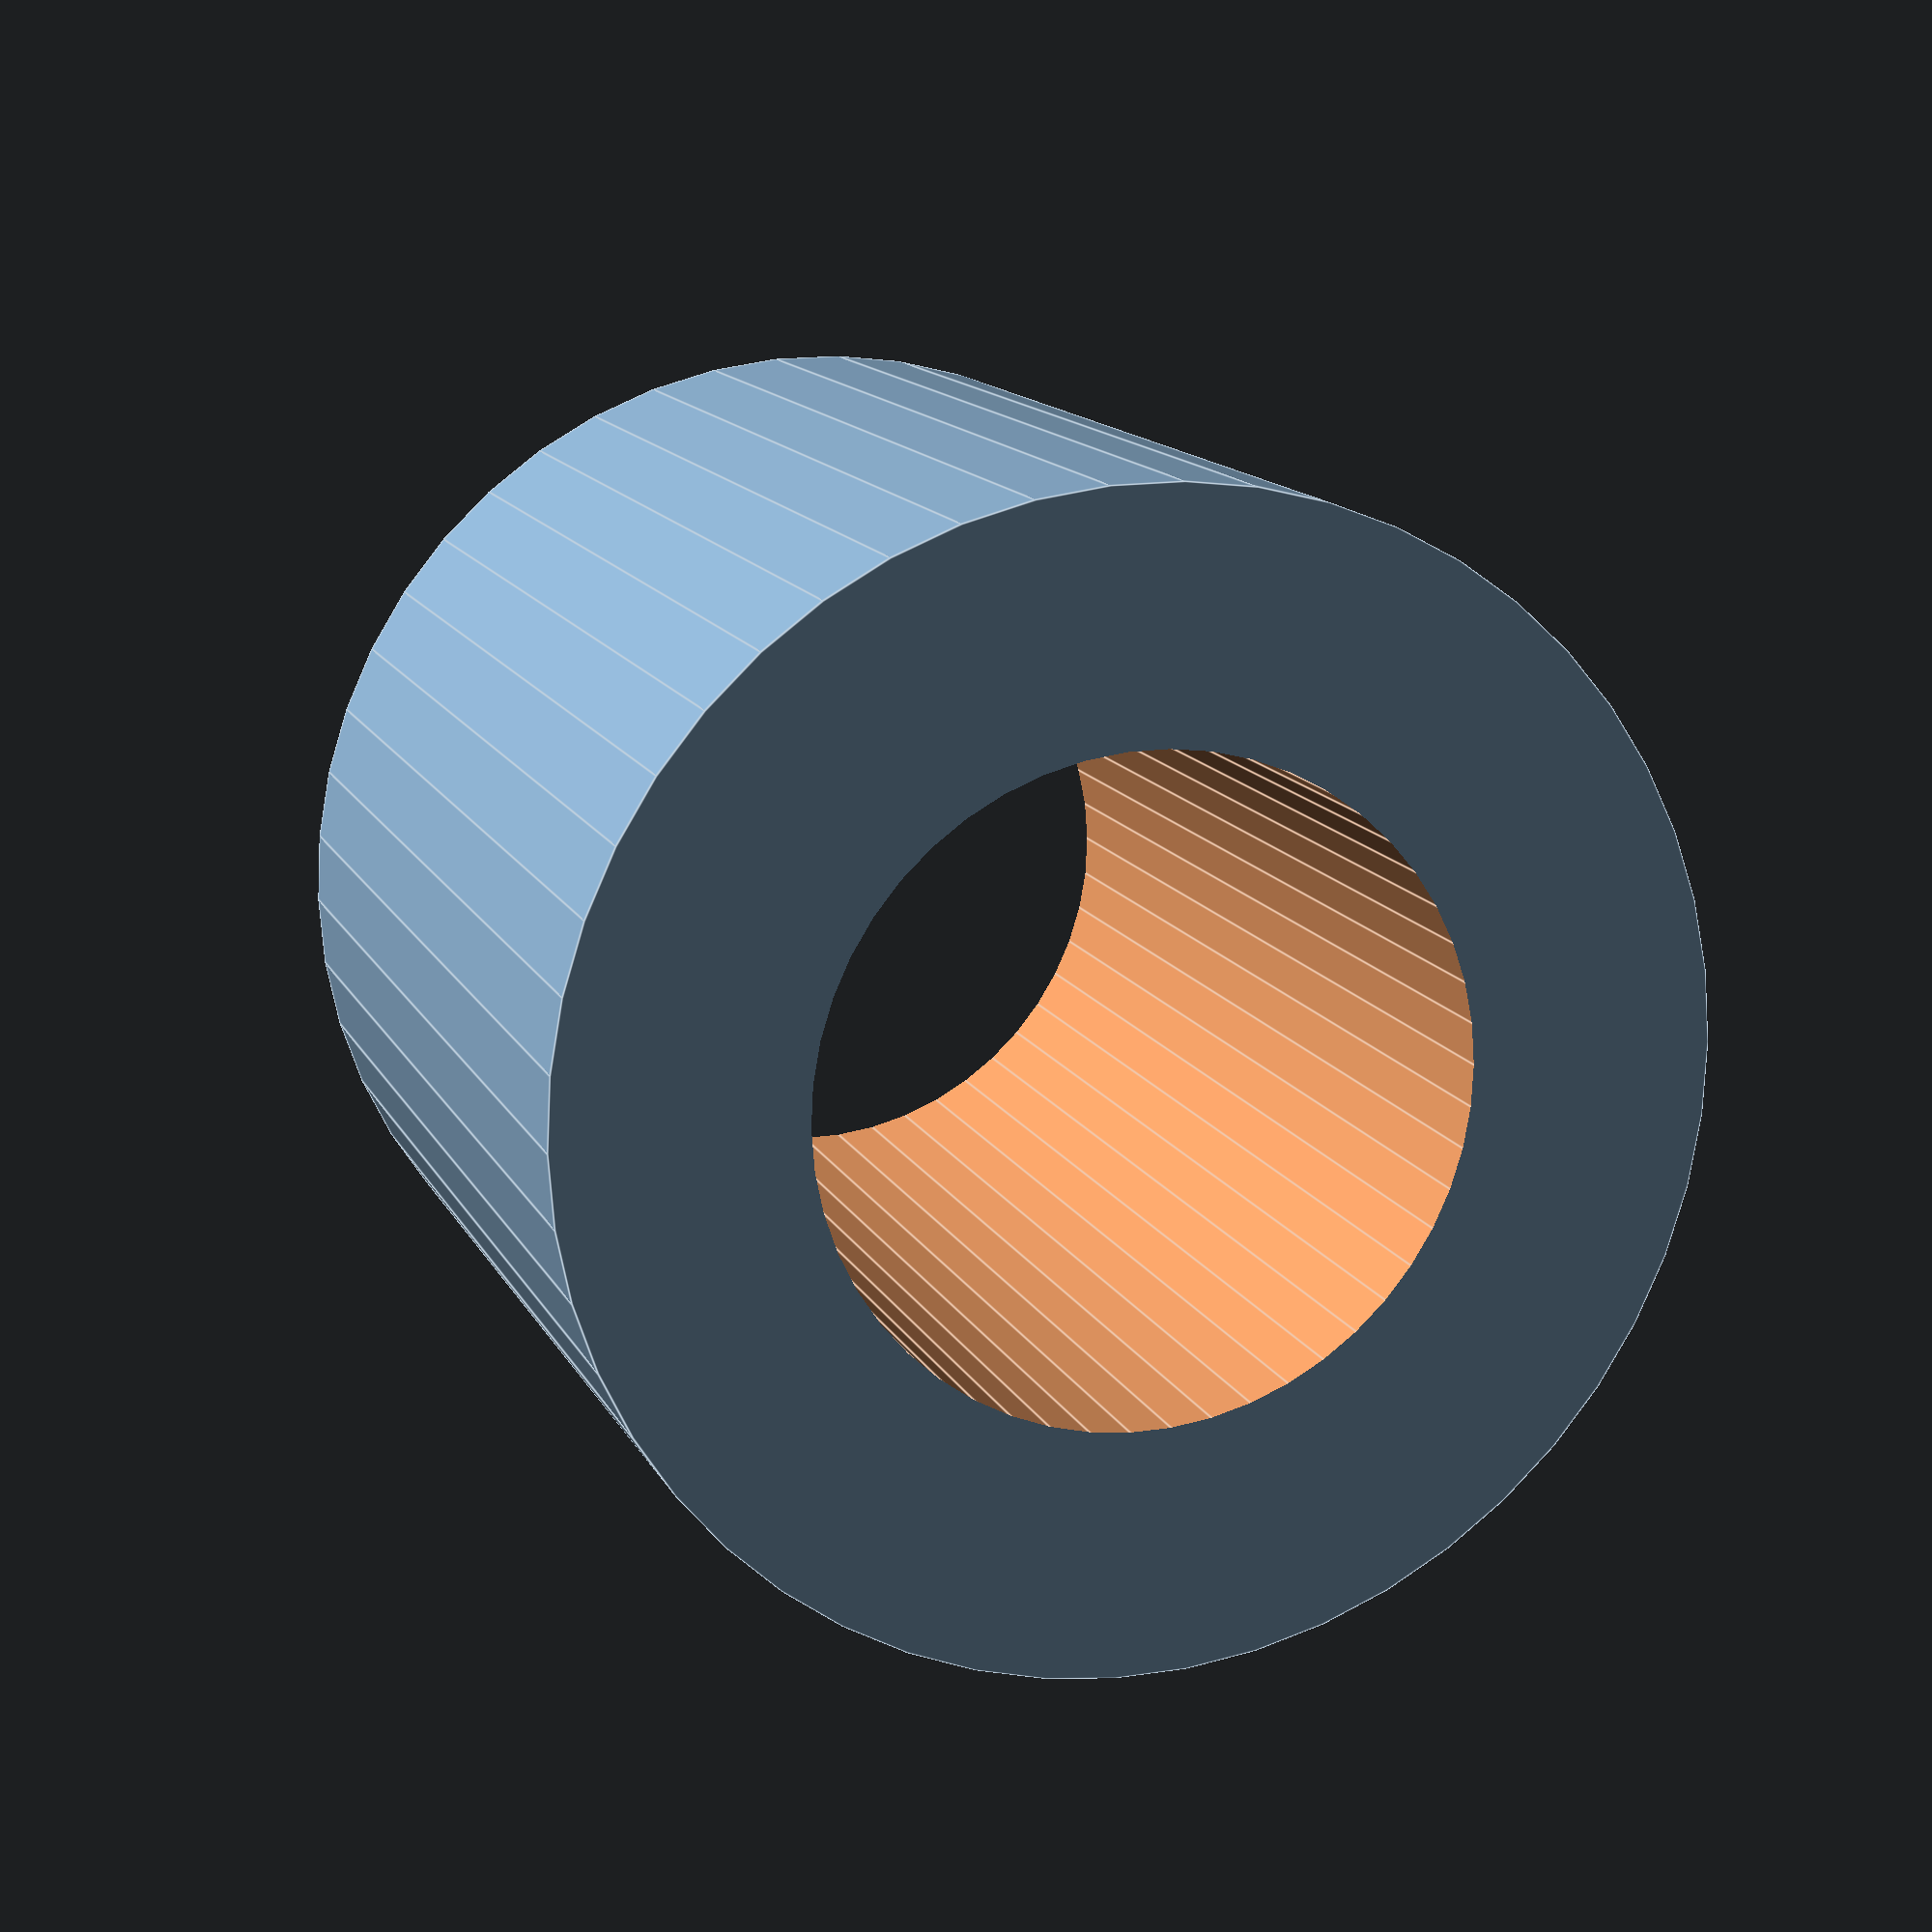
<openscad>
$fn = 50;


difference() {
	union() {
		translate(v = [0, 0, -13.5000000000]) {
			cylinder(h = 27, r = 14.0000000000);
		}
	}
	union() {
		translate(v = [0, 0, -100.0000000000]) {
			cylinder(h = 200, r = 8);
		}
	}
}
</openscad>
<views>
elev=346.7 azim=58.3 roll=162.0 proj=p view=edges
</views>
